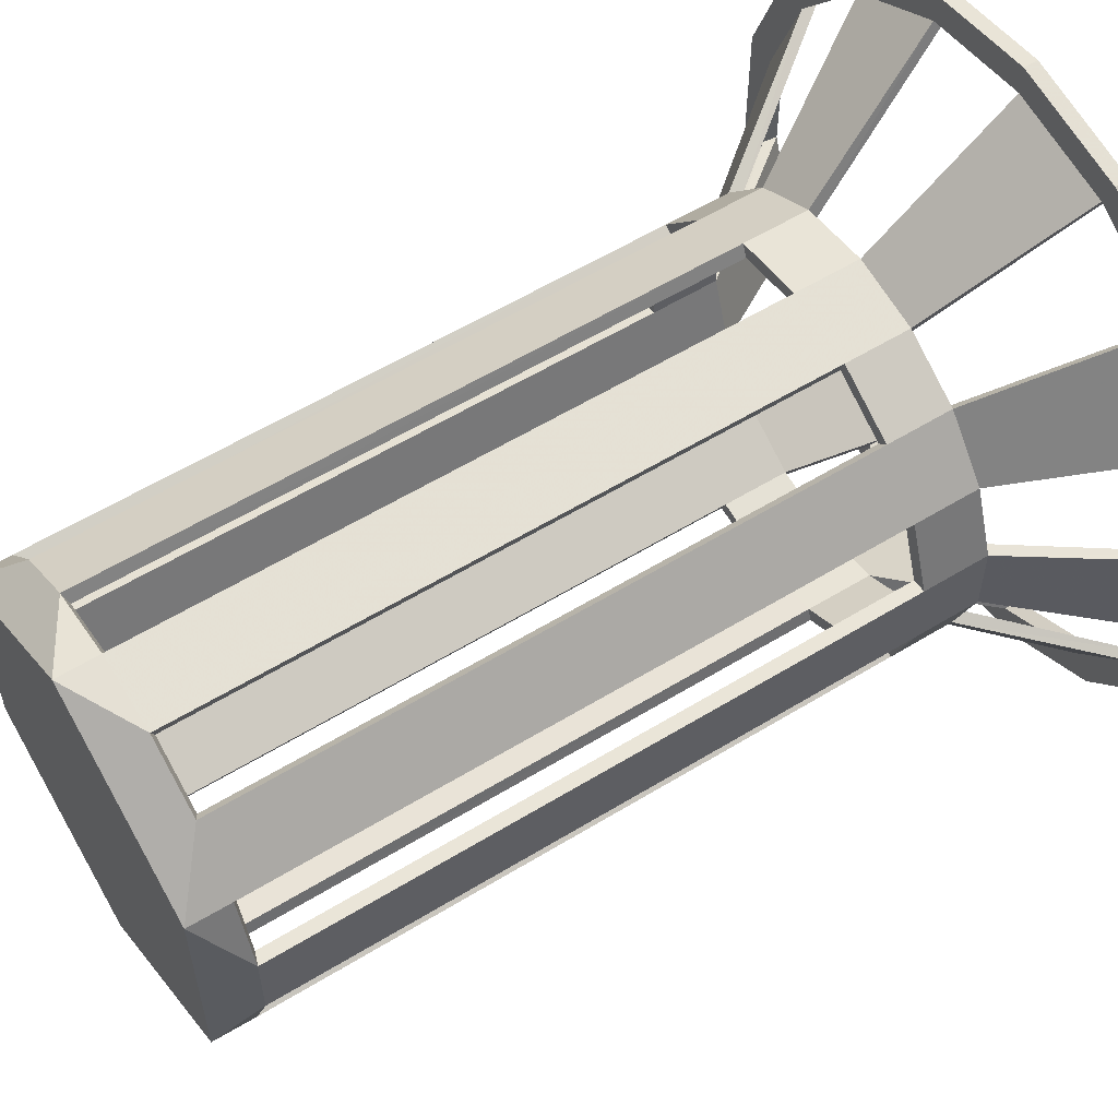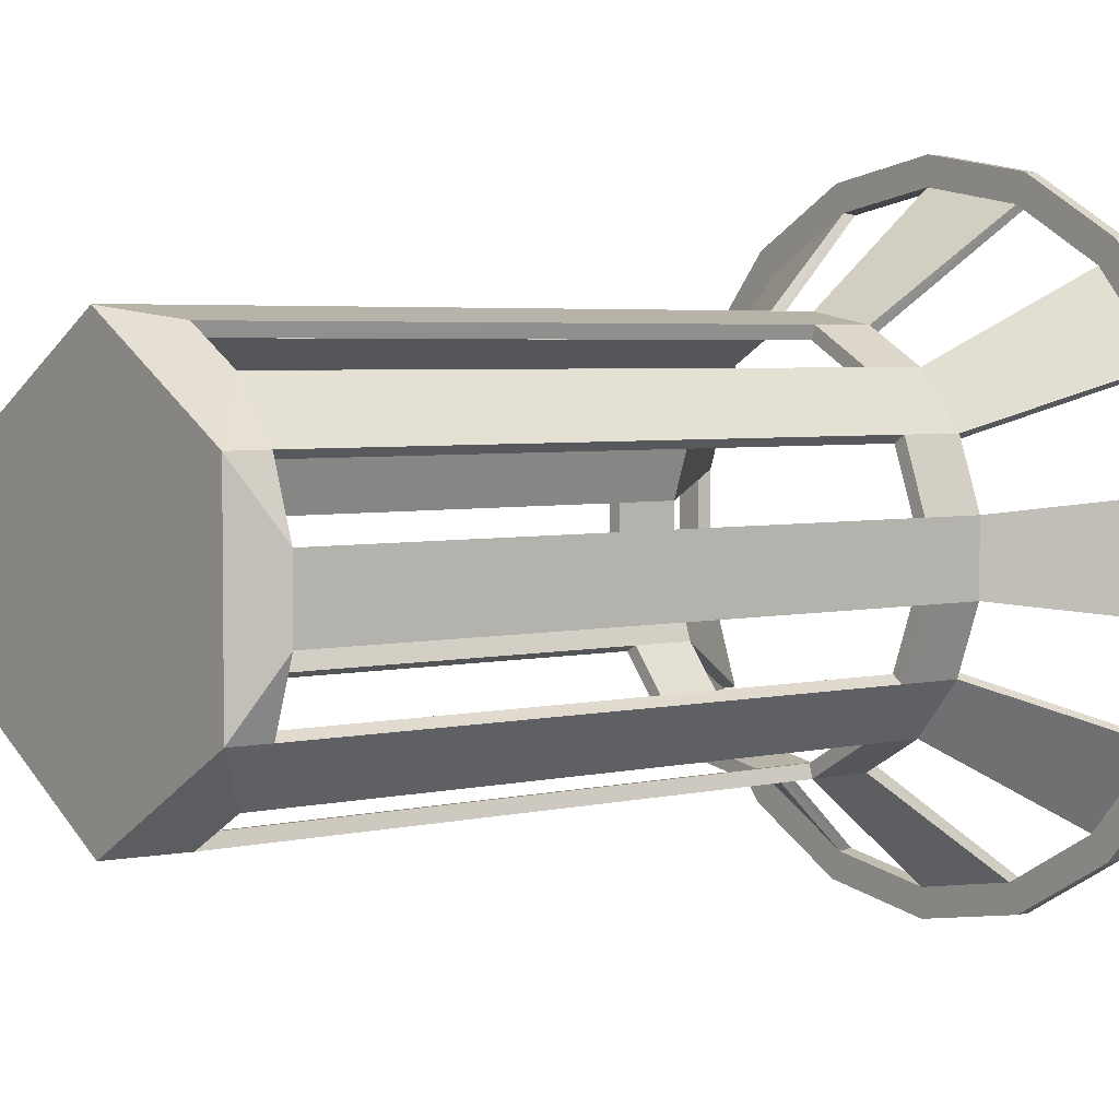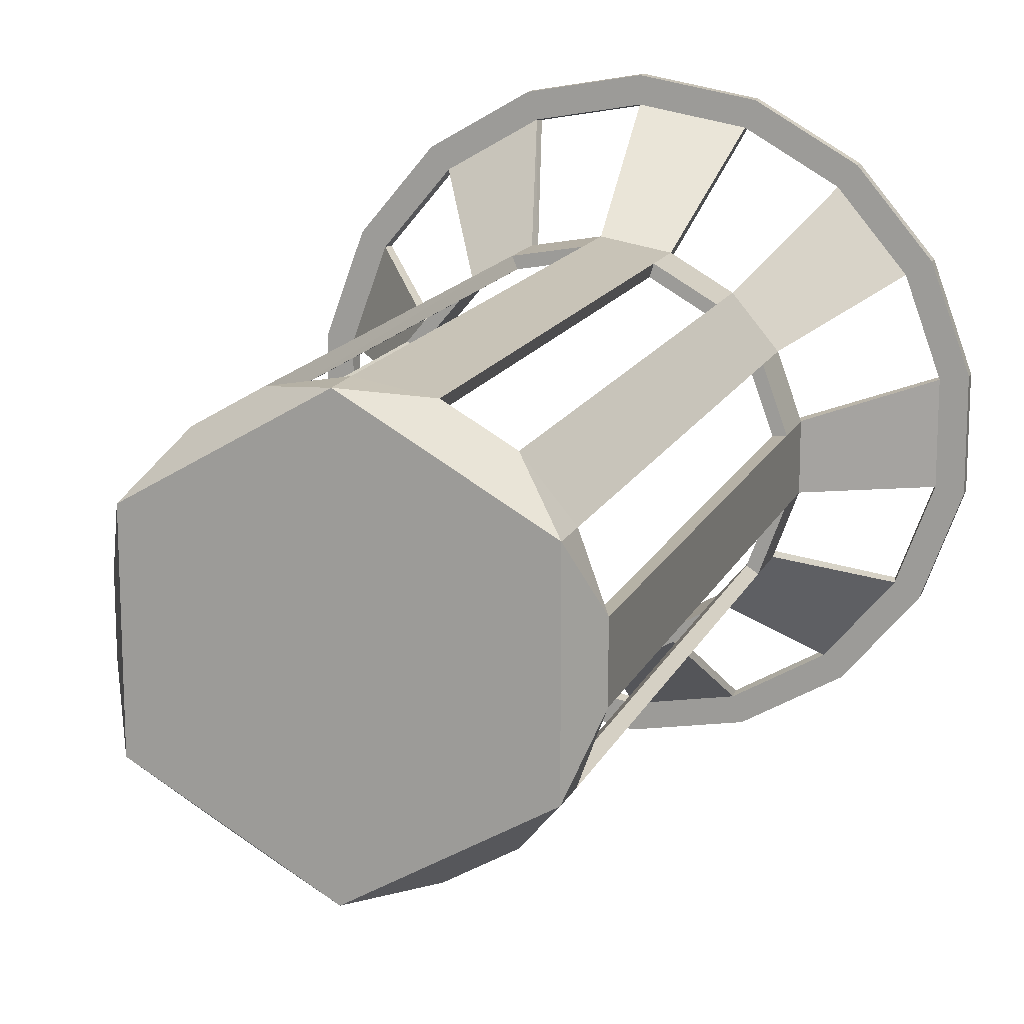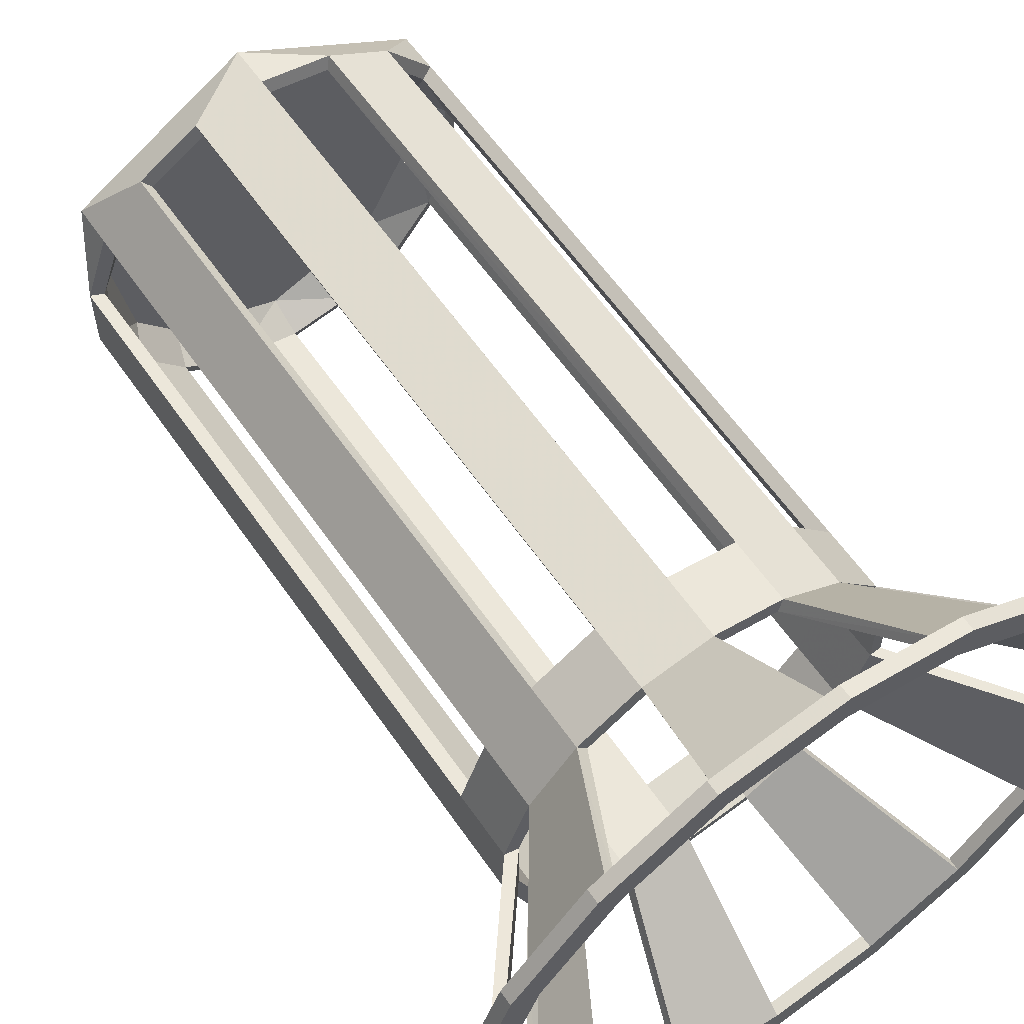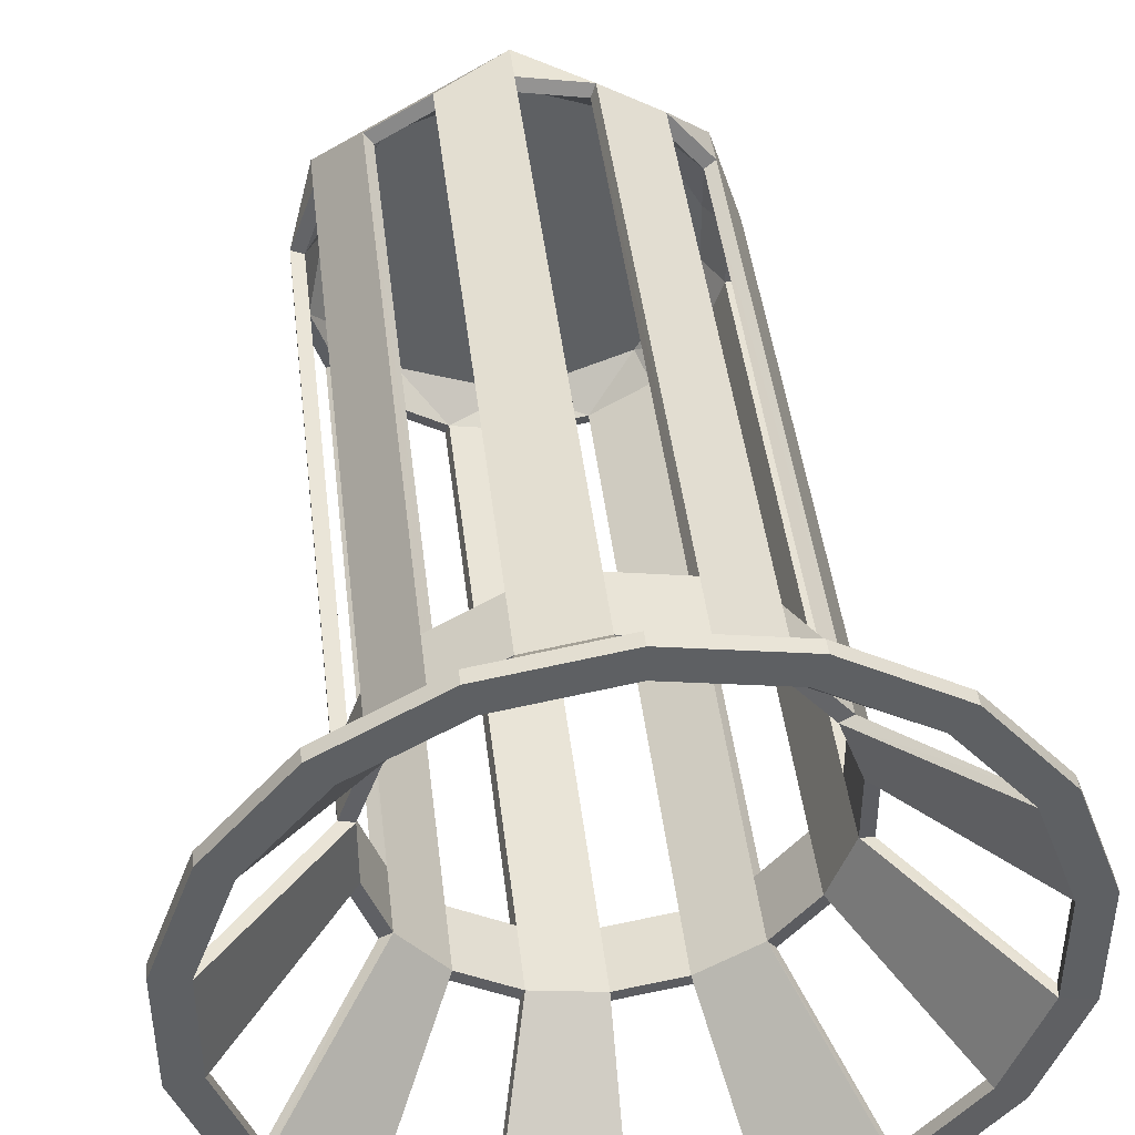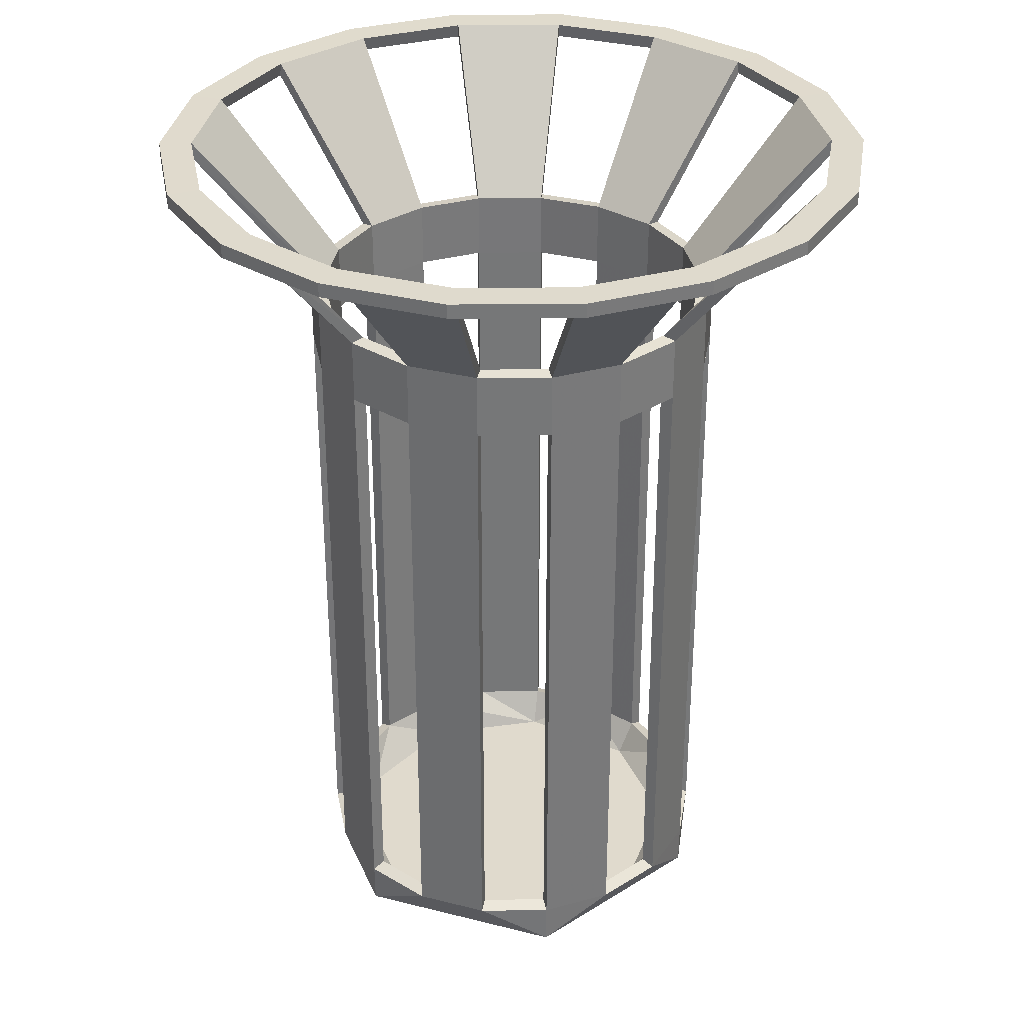
<metadata>
{"format":"obj","ext":"obj","renderer":"f3d","projection":"perspective","resolution":1024,"background":"white","views":[{"elev":57.7,"azim":-122.4,"up":"+Y"},{"elev":3.9,"azim":-128.3,"up":"+Y"},{"elev":14.9,"azim":-162.2,"up":"+Y"},{"elev":59.8,"azim":-34.5,"up":"+Y"},{"elev":43.9,"azim":-6.6,"up":"+Y"},{"elev":33.0,"azim":49.3,"up":"+Z"}]}
</metadata>
<code>
o Circle_Circle.001
v 0 0.08182 0.01636
v -0.02798 0.07688 0.01636
v -0.05259 0.06267 0.01636
v -0.07086 0.04091 0.01636
v -0.08057 0.01421 0.01636
v -0.08057 -0.01421 0.01636
v -0.07086 -0.04091 0.01636
v -0.05259 -0.06267 0.01636
v -0.02798 -0.07688 0.01636
v -0 -0.08182 0.01636
v 0.02798 -0.07688 0.01636
v 0.05259 -0.06267 0.01636
v 0.07086 -0.04091 0.01636
v 0.08057 -0.01421 0.01636
v 0.08057 0.01421 0.01636
v 0.07086 0.04091 0.01636
v 0.05259 0.06267 0.01636
v 0.02798 0.07688 0.01636
v 0 0.08182 0.2607
v -0.02798 0.07688 0.2607
v -0.05259 0.06267 0.2607
v -0.07086 0.04091 0.2607
v -0.08057 0.01421 0.2607
v -0.08057 -0.01421 0.2607
v -0.07086 -0.04091 0.2607
v -0.05259 -0.06267 0.2607
v -0.02798 -0.07688 0.2607
v -0 -0.08182 0.2607
v 0.02798 -0.07688 0.2607
v 0.05259 -0.06267 0.2607
v 0.07086 -0.04091 0.2607
v 0.08057 -0.01421 0.2607
v 0.08057 0.01421 0.2607
v 0.07086 0.04091 0.2607
v 0.05259 0.06267 0.2607
v 0.02798 0.07688 0.2607
v 0 0.08182 0.2861
v -0.02798 0.07688 0.2861
v -0.05259 0.06267 0.2861
v -0.07086 0.04091 0.2861
v -0.08057 0.01421 0.2861
v -0.08057 -0.01421 0.2861
v -0.07086 -0.04091 0.2861
v -0.05259 -0.06267 0.2861
v -0.02798 -0.07688 0.2861
v -0 -0.08182 0.2861
v 0.02798 -0.07688 0.2861
v 0.05259 -0.06267 0.2861
v 0.07086 -0.04091 0.2861
v 0.08057 -0.01421 0.2861
v 0.08057 0.01421 0.2861
v 0.07086 0.04091 0.2861
v 0.05259 0.06267 0.2861
v 0.02798 0.07688 0.2861
v -0 0.1265 0.3414
v -0.04328 0.1189 0.3414
v -0.1096 0.06327 0.3414
v -0.1246 0.02197 0.3414
v -0.1096 -0.06327 0.3414
v -0 -0.1265 0.3414
v 0.1096 -0.06327 0.3414
v 0.1246 -0.02197 0.3414
v 0.04328 0.1189 0.3414
v -0.08133 0.09693 0.3414
v -0.1246 -0.02197 0.3414
v -0.08133 -0.09693 0.3414
v -0.04328 -0.1189 0.3414
v 0.04328 -0.1189 0.3414
v 0.08133 -0.09693 0.3414
v 0.1246 0.02197 0.3414
v 0.1096 0.06327 0.3414
v 0.08133 0.09693 0.3414
v -0 0.1382 0.3414
v -0.04728 0.1299 0.3414
v -0.08886 0.1059 0.3414
v -0.1197 0.06912 0.3414
v -0.1361 0.024 0.3414
v -0.1361 -0.024 0.3414
v -0.1197 -0.06912 0.3414
v -0.08886 -0.1059 0.3414
v -0.04728 -0.1299 0.3414
v -0 -0.1382 0.3414
v 0.04728 -0.1299 0.3414
v 0.08886 -0.1059 0.3414
v 0.1197 -0.06912 0.3414
v 0.1361 -0.024 0.3414
v 0.1361 0.024 0.3414
v 0.1197 0.06912 0.3414
v 0.08886 0.1059 0.3414
v 0.04728 0.1299 0.3414
v 0 0.08166 -0
v -0.07072 0.04083 -0
v -0.07072 -0.04083 0
v -0 -0.08166 0
v 0.07072 -0.04083 0
v 0.07072 0.04083 -0
v 0.000344 0.07667 0.01822
v -0.02655 0.07193 0.01822
v -0.04902 0.05895 0.01822
v -0.06657 0.03804 0.01822
v -0.07544 0.01365 0.01822
v -0.07544 -0.01365 0.01822
v -0.06657 -0.03804 0.01822
v -0.04902 -0.05895 0.01822
v -0.02655 -0.07193 0.01822
v 0.000344 -0.07667 0.01822
v 0.0259 -0.07216 0.01822
v 0.04955 -0.05851 0.01822
v 0.06623 -0.03863 0.01822
v 0.07556 -0.01298 0.01822
v 0.07556 0.01298 0.01822
v 0.06623 0.03863 0.01822
v 0.04955 0.05851 0.01822
v 0.0259 0.07216 0.01822
v 0.000322 0.07634 0.2607
v -0.02641 0.07163 0.2607
v -0.04883 0.05869 0.2607
v -0.06628 0.03789 0.2607
v -0.07513 0.01357 0.2607
v -0.07513 -0.01357 0.2607
v -0.06628 -0.03789 0.2607
v -0.04883 -0.05869 0.2607
v -0.02641 -0.07163 0.2607
v 0.000322 -0.07634 0.2607
v 0.02581 -0.07185 0.2607
v 0.04932 -0.05828 0.2607
v 0.06596 -0.03845 0.2607
v 0.07524 -0.01294 0.2607
v 0.07524 0.01294 0.2607
v 0.06596 0.03845 0.2607
v 0.04932 0.05828 0.2607
v 0.02581 0.07185 0.2607
v 0.000313 0.07639 0.2868
v -0.02642 0.07167 0.2868
v -0.04886 0.05872 0.2868
v -0.06631 0.03792 0.2868
v -0.07517 0.01357 0.2868
v -0.07517 -0.01357 0.2868
v -0.06631 -0.03792 0.2868
v -0.04886 -0.05872 0.2868
v -0.02642 -0.07167 0.2868
v 0.000313 -0.07639 0.2868
v 0.02583 -0.07189 0.2868
v 0.04934 -0.05831 0.2868
v 0.066 -0.03846 0.2868
v 0.07528 -0.01296 0.2868
v 0.07528 0.01296 0.2868
v 0.066 0.03846 0.2868
v 0.04934 0.05831 0.2868
v 0.02583 0.07189 0.2868
v -0.1089 0.0627 0.3468
v -0.1089 -0.0627 0.3468
v -0.04312 -0.118 0.3468
v 0.000152 -0.1257 0.3468
v 0.04284 -0.1181 0.3468
v 0.08089 -0.09617 0.3468
v 0.1238 0.02167 0.3468
v 0.1088 0.06297 0.3468
v 0.08089 0.09617 0.3468
v 0.000152 0.1257 0.3468
v -0.04312 0.118 0.3468
v -0.08066 0.09637 0.3468
v -0.1237 0.02197 0.3468
v -0.1237 -0.02197 0.3468
v -0.08066 -0.09637 0.3468
v 0.1088 -0.06297 0.3468
v 0.1238 -0.02167 0.3468
v 0.04284 0.1181 0.3468
v -0 0.1382 0.3469
v -0.04728 0.1299 0.3469
v -0.08886 0.1059 0.3469
v -0.1197 0.06912 0.3469
v -0.1361 0.024 0.3469
v -0.1361 -0.024 0.3469
v -0.1197 -0.06912 0.3469
v -0.08886 -0.1059 0.3469
v -0.04728 -0.1299 0.3469
v -0 -0.1382 0.3469
v 0.04728 -0.1299 0.3469
v 0.08886 -0.1059 0.3469
v 0.1197 -0.06912 0.3469
v 0.1361 -0.024 0.3469
v 0.1361 0.024 0.3469
v 0.1197 0.06912 0.3469
v 0.08886 0.1059 0.3469
v 0.04728 0.1299 0.3469
v 0 0.06938 0.004619
v -0.0446 0.05315 0.004619
v -0.06832 0.01205 0.004619
v -0.06008 -0.03469 0.004619
v -0.0446 -0.05315 0.004619
v -0 -0.06938 0.004619
v 0.0446 -0.05315 0.004619
v 0.06832 -0.01205 0.004619
v 0.06832 0.01205 0.004619
v 0.0446 0.05315 0.004619
f 18 36 35 17
f 16 34 33 15
f 14 32 31 13
f 12 30 29 11
f 10 28 27 9
f 8 26 25 7
f 6 24 23 5
f 4 22 21 3
f 2 20 19 1
f 36 54 53 35
f 34 52 51 33
f 32 50 49 31
f 30 48 47 29
f 28 46 45 27
f 26 44 43 25
f 24 42 41 23
f 22 40 39 21
f 20 38 37 19
f 27 45 44 26
f 25 43 42 24
f 23 41 40 22
f 21 39 38 20
f 54 36 19 37
f 35 53 52 34
f 33 51 50 32
f 31 49 48 30
f 29 47 46 28
f 50 62 61 49
f 38 56 55 37
f 71 88 87 70
f 69 84 83 68
f 67 81 80 66
f 72 89 88 71
f 91 96 95 94 93 92
f 9 94 10
f 11 94 95 12
f 12 95 13
f 3 92 4
f 17 96 91 18
f 14 95 96 15
f 13 95 14
f 5 92 93 6
f 10 94 11
f 7 93 8
f 6 93 7
f 16 96 17
f 4 92 5
f 15 96 16
f 8 93 94 9
f 113 131 132 114
f 111 129 130 112
f 109 127 128 110
f 107 125 126 108
f 105 123 124 106
f 103 121 122 104
f 101 119 120 102
f 99 117 118 100
f 97 115 116 98
f 131 149 150 132
f 129 147 148 130
f 127 145 146 128
f 125 143 144 126
f 123 141 142 124
f 121 139 140 122
f 119 137 138 120
f 117 135 136 118
f 115 133 134 116
f 122 140 141 123
f 120 138 139 121
f 118 136 137 119
f 116 134 135 117
f 133 115 132 150
f 130 148 149 131
f 128 146 147 129
f 126 144 145 127
f 124 142 143 125
f 147 157 158 148
f 143 155 156 144
f 141 153 154 142
f 166 181 182 167
f 163 173 174 164
f 160 169 170 161
f 161 170 171 162
f 169 160 168 186
f 101 189 188 100
f 192 191 105
f 111 195 194 110
f 2 3 99 98
f 4 5 101 100
f 6 7 103 102
f 8 9 105 104
f 10 11 107 106
f 12 13 109 108
f 14 15 111 110
f 16 17 113 112
f 18 1 97 114
f 36 18 114 132
f 17 35 131 113
f 34 16 112 130
f 15 33 129 111
f 32 14 110 128
f 13 31 127 109
f 30 12 108 126
f 11 29 125 107
f 28 10 106 124
f 9 27 123 105
f 26 8 104 122
f 7 25 121 103
f 24 6 102 120
f 5 23 119 101
f 22 4 100 118
f 3 21 117 99
f 20 2 98 116
f 1 19 115 97
f 27 26 122 123
f 44 45 141 140
f 25 24 120 121
f 42 43 139 138
f 23 22 118 119
f 40 41 137 136
f 21 20 116 117
f 38 39 135 134
f 54 37 133 150
f 19 36 132 115
f 35 34 130 131
f 52 53 149 148
f 33 32 128 129
f 50 51 147 146
f 31 30 126 127
f 48 49 145 144
f 29 28 124 125
f 46 47 143 142
f 60 46 142 154
f 43 59 152 139
f 57 40 136 151
f 73 74 170 169
f 75 76 172 171
f 77 78 174 173
f 79 80 176 175
f 81 82 178 177
f 83 84 180 179
f 85 86 182 181
f 87 88 184 183
f 89 90 186 185
f 80 81 177 176
f 78 79 175 174
f 76 77 173 172
f 74 75 171 170
f 90 73 169 186
f 88 89 185 184
f 86 87 183 182
f 84 85 181 180
f 82 83 179 178
f 187 194 195
f 187 195 196
f 194 192 193
f 194 187 189
f 189 192 194
f 113 196 112
f 97 187 114
f 103 190 102
f 106 192 105
f 108 193 107
f 110 194 109
f 107 192 106
f 105 191 104
f 114 196 113
f 190 189 102
f 112 195 111
f 188 187 98
f 194 193 109
f 193 192 107
f 187 196 114
f 104 191 190 103
f 102 189 101
f 196 195 112
f 100 188 99
f 98 187 97
f 109 193 108
f 191 189 190
f 189 187 188
f 192 189 191
f 99 188 98
f 2 91 92 3
f 18 91 1
f 1 91 2
f 54 63 72 53
f 52 71 70 51
f 48 69 68 47
f 46 60 67 45
f 44 66 59 43
f 42 65 58 41
f 40 57 64 39
f 63 90 89 72
f 62 86 85 61
f 60 82 81 67
f 66 80 79 59
f 65 78 77 58
f 57 76 75 64
f 56 74 73 55
f 59 79 78 65
f 58 77 76 57
f 64 75 74 56
f 90 63 55 73
f 70 87 86 62
f 61 85 84 69
f 68 83 82 60
f 149 159 168 150
f 145 166 167 146
f 139 152 165 140
f 137 163 164 138
f 135 162 151 136
f 133 160 161 134
f 159 185 186 168
f 157 183 184 158
f 155 179 180 156
f 153 177 178 154
f 152 175 176 165
f 162 171 172 151
f 165 176 177 153
f 164 174 175 152
f 151 172 173 163
f 158 184 185 159
f 167 182 183 157
f 156 180 181 166
f 154 178 179 155
f 63 54 150 168
f 53 72 159 149
f 71 52 148 158
f 51 70 157 147
f 62 50 146 167
f 49 61 166 145
f 69 48 144 156
f 47 68 155 143
f 45 67 153 141
f 66 44 140 165
f 65 42 138 164
f 41 58 163 137
f 39 64 162 135
f 56 38 134 161
f 37 55 160 133
f 67 66 165 153
f 59 65 164 152
f 58 57 151 163
f 64 56 161 162
f 55 63 168 160
f 72 71 158 159
f 70 62 167 157
f 61 69 156 166
f 68 60 154 155

</code>
